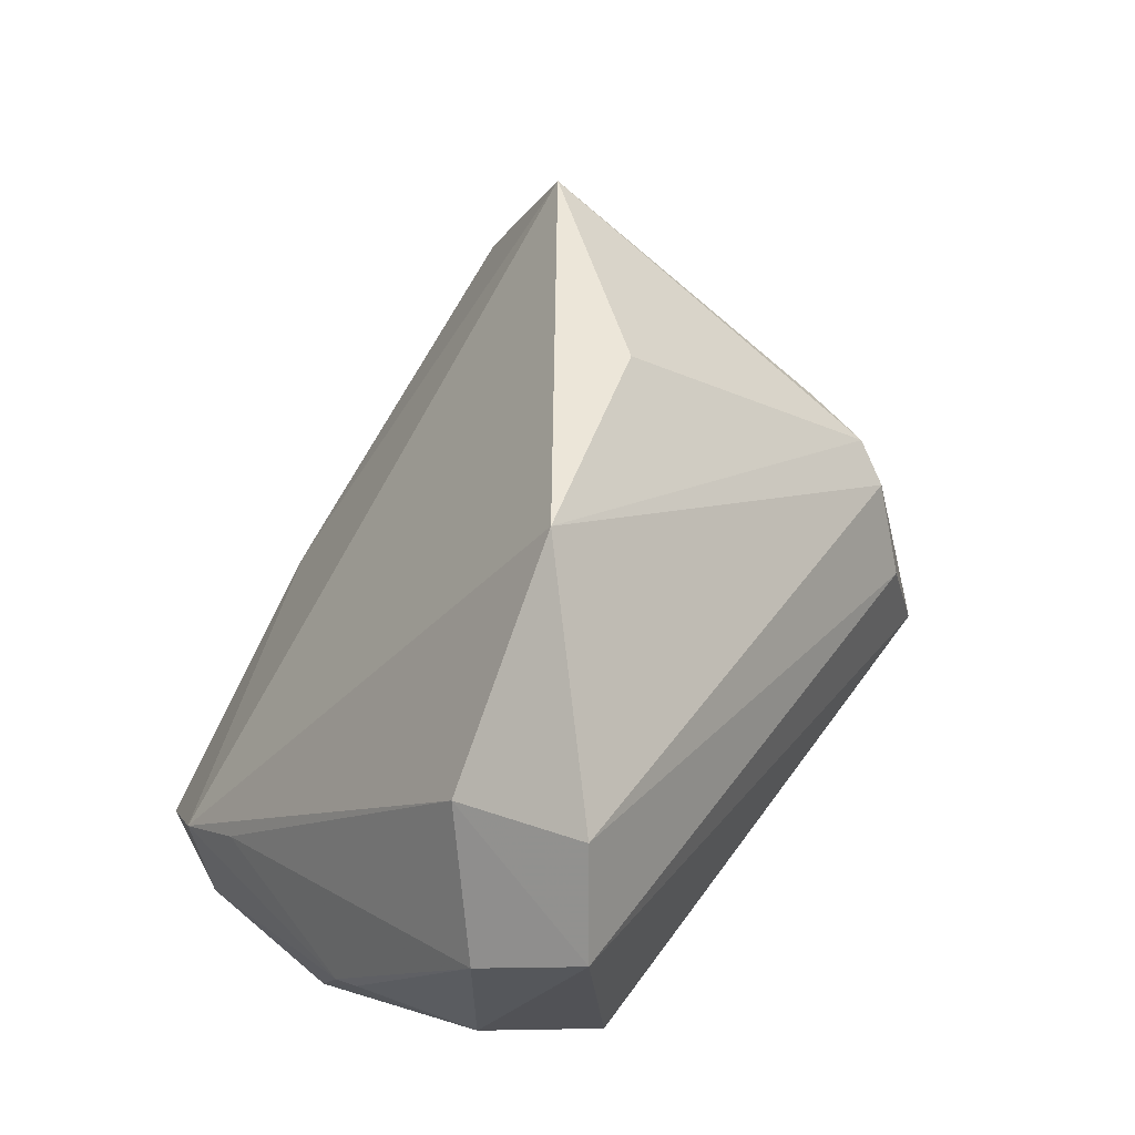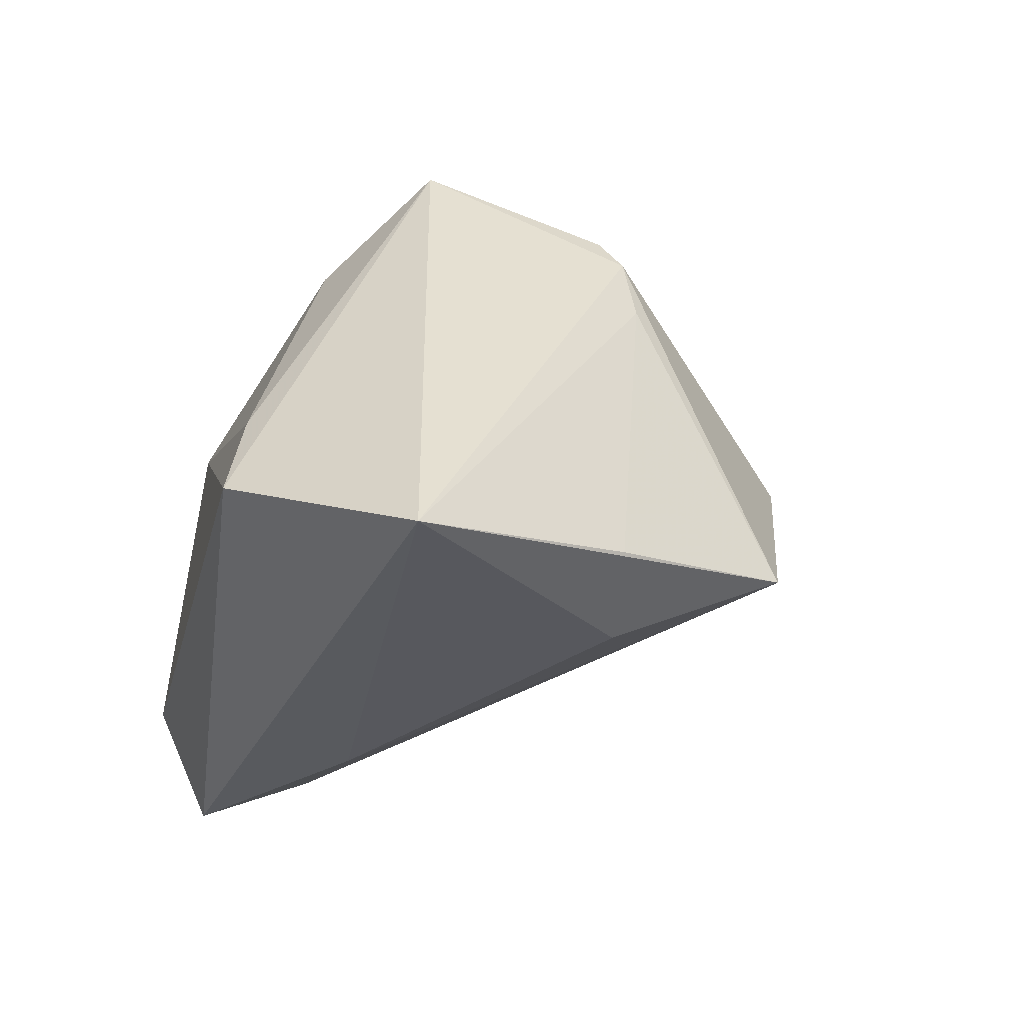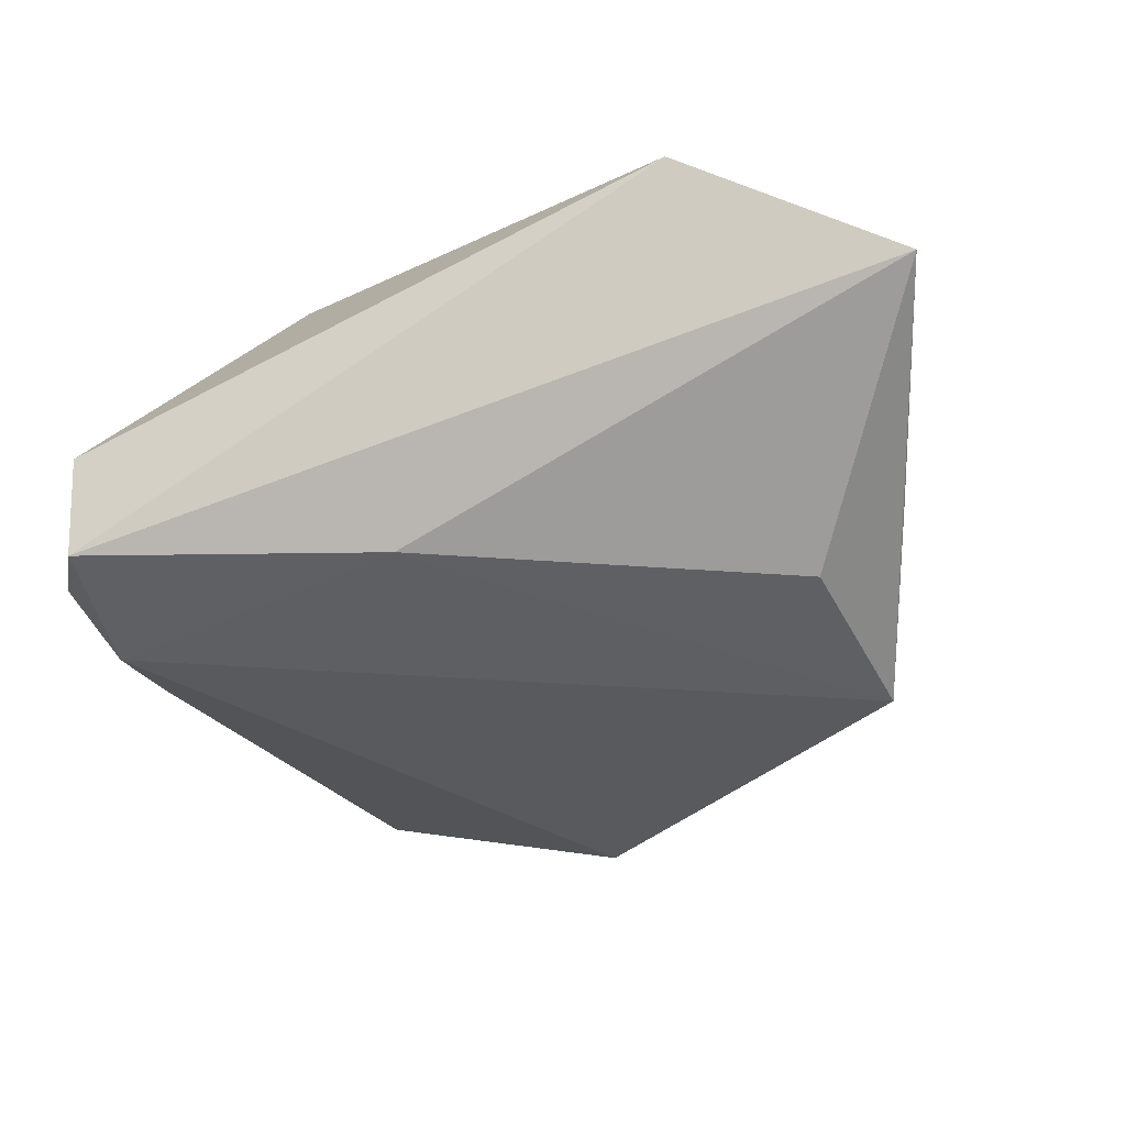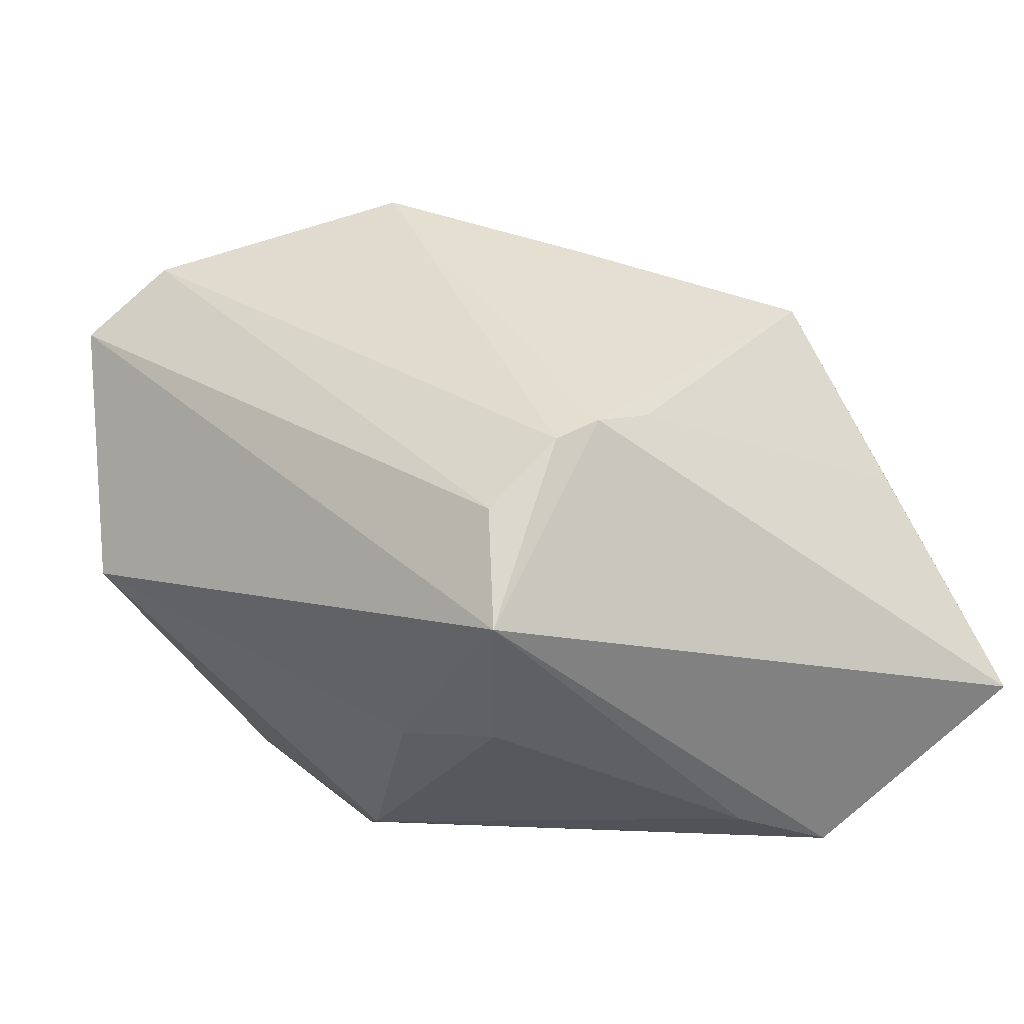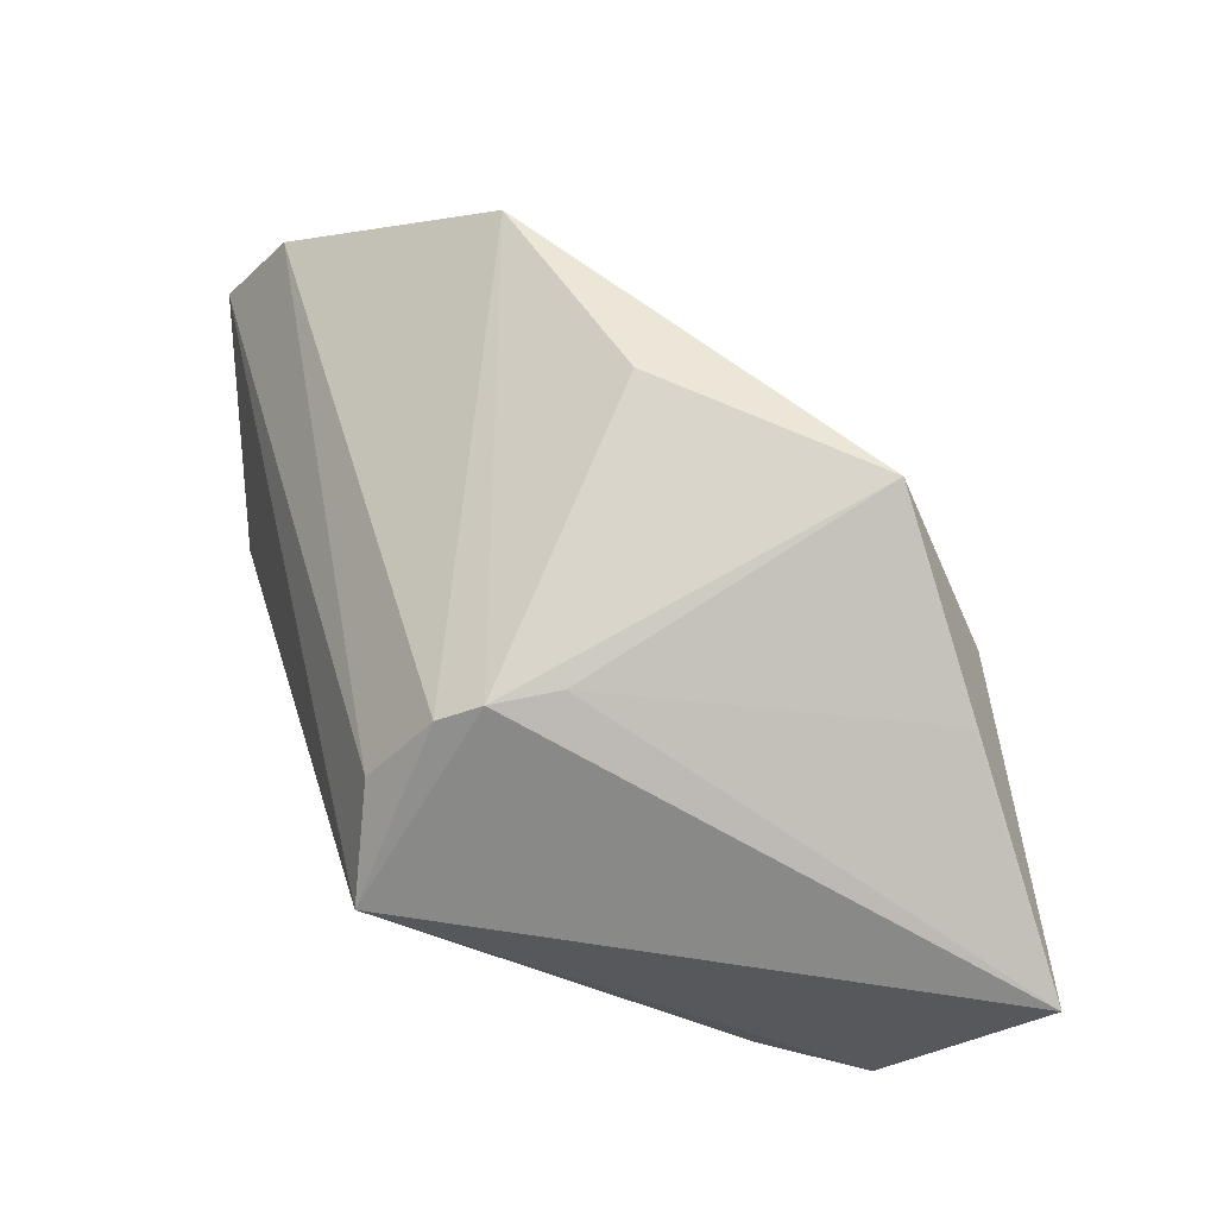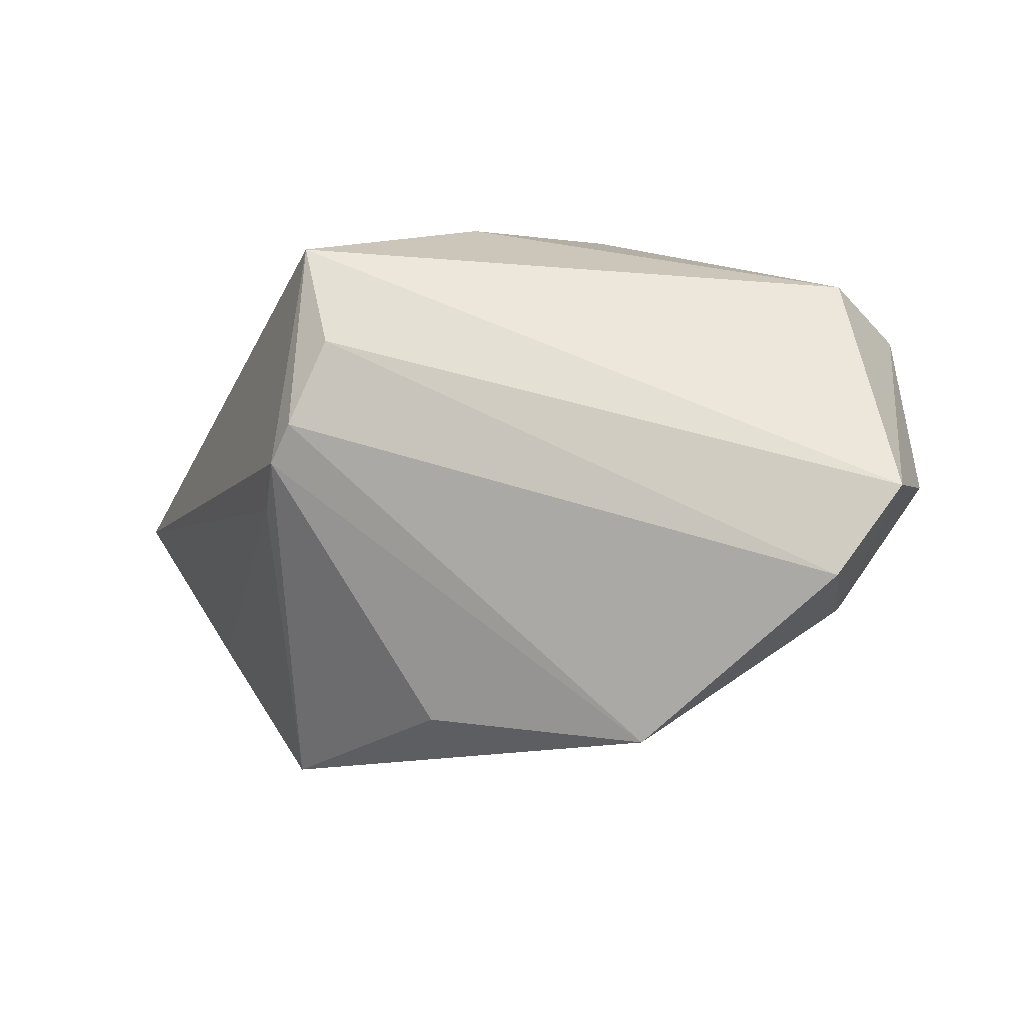
<metadata>
{"format":"obj","ext":"obj","renderer":"f3d","projection":"perspective","resolution":1024,"background":"white","views":[{"elev":63.7,"azim":-55.1,"up":"+Y"},{"elev":-28.3,"azim":76.6,"up":"+Z"},{"elev":-71.6,"azim":27.6,"up":"+Z"},{"elev":-5.3,"azim":40.0,"up":"+Y"},{"elev":27.2,"azim":74.6,"up":"+Y"},{"elev":52.2,"azim":177.9,"up":"+Z"}]}
</metadata>
<code>
v 0.03325 0.01414 0.02006
v -0.03608 -0.03357 -0.01656
v -0.04786 -0.001107 0.007783
v -0.04433 -0.001247 0.02143
v -0.03984 -0.022 0.0004611
v -0.03775 -0.02683 -0.03025
v -0.04448 0.02213 0.02169
v -0.04414 -0.02107 -0.01801
v 0.01933 -0.02115 0.02163
v -0.01001 0.04758 0.007435
v 0.05567 -0.01519 -0.0312
v -0.03189 0.03849 0.02712
v 0.01472 0.03898 0.0002528
v -0.01013 -0.03191 0.009719
v 0.03183 0.01206 -0.03056
v 0.03695 -0.03357 -0.01968
v 0.02858 -0.009571 0.03261
v 0.03084 0.01181 0.02454
v -0.04136 -0.004822 -0.01544
v -0.03967 0.03014 0.03261
v -0.04151 -0.01232 -0.02277
v 0.04328 0.01033 -0.02553
v 0.03222 0.03237 -0.02139
v -0.04696 -0.01549 0.001016
v 0.03442 0.01536 0.01243
v 0.007411 -0.02069 0.02397
v -0.04829 -0.002363 0.005139
v -0.006339 -0.01189 -0.03295
v -0.03428 0.03303 0.01245
v 0.03233 -0.03101 -0.008405
v -0.03641 -0.0007419 0.03261
v 0.0261 0.003858 0.03053
f 10 23 21
f 16 6 11
f 31 5 14
f 15 23 11
f 22 25 11
f 11 23 22
f 22 23 25
f 27 21 8
f 8 21 6
f 2 16 14
f 6 16 2
f 14 5 2
f 2 8 6
f 30 9 14
f 14 16 30
f 13 23 10
f 12 20 32
f 32 18 12
f 12 18 10
f 14 9 26
f 26 31 14
f 4 31 20
f 11 6 28
f 28 15 11
f 6 21 28
f 28 21 23
f 23 15 28
f 19 21 27
f 11 25 1
f 25 23 1
f 23 13 1
f 10 18 1
f 1 13 10
f 7 4 20
f 7 19 27
f 17 26 9
f 31 26 17
f 17 18 32
f 9 30 17
f 32 20 17
f 20 31 17
f 11 1 17
f 17 1 18
f 17 16 11
f 17 30 16
f 5 31 24
f 31 4 24
f 24 2 5
f 8 2 24
f 27 8 24
f 10 21 29
f 21 19 29
f 19 7 29
f 29 12 10
f 20 12 29
f 29 7 20
f 3 7 27
f 4 7 3
f 27 24 3
f 3 24 4

</code>
